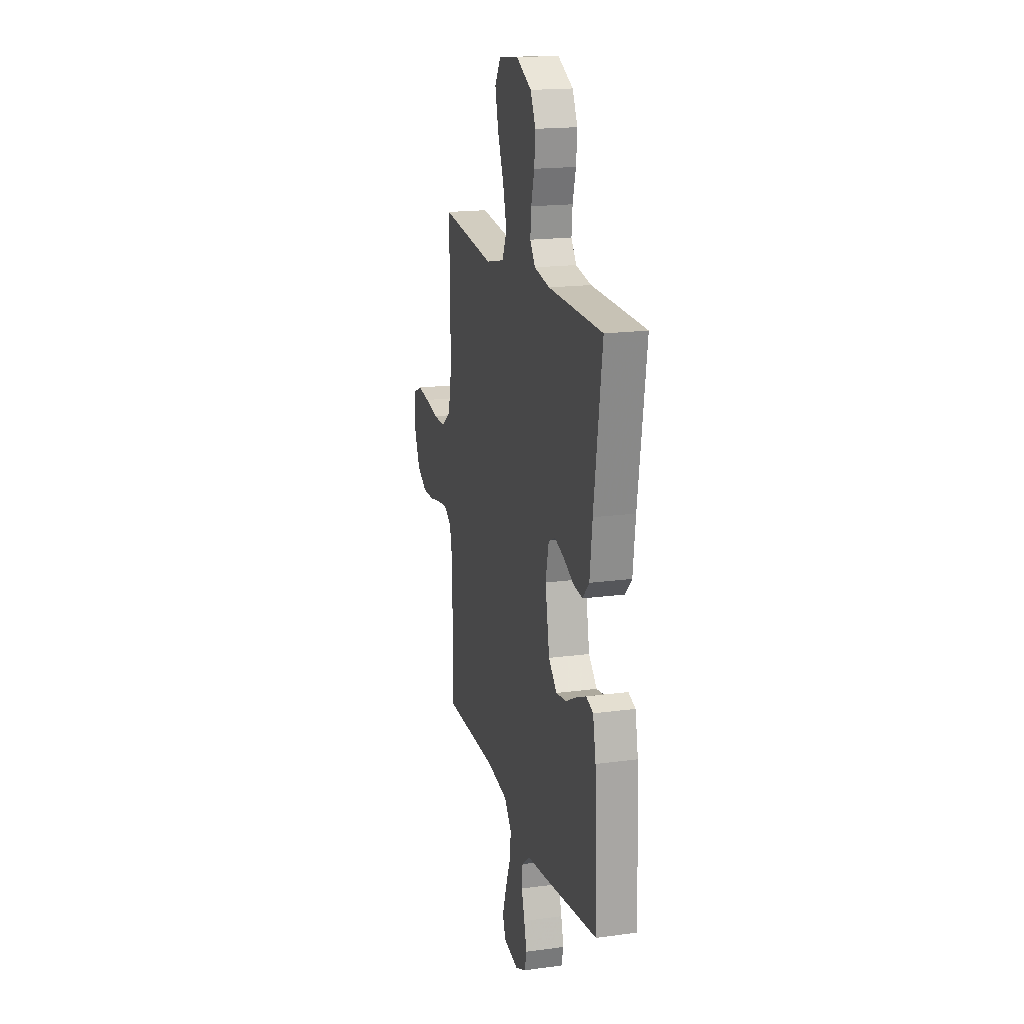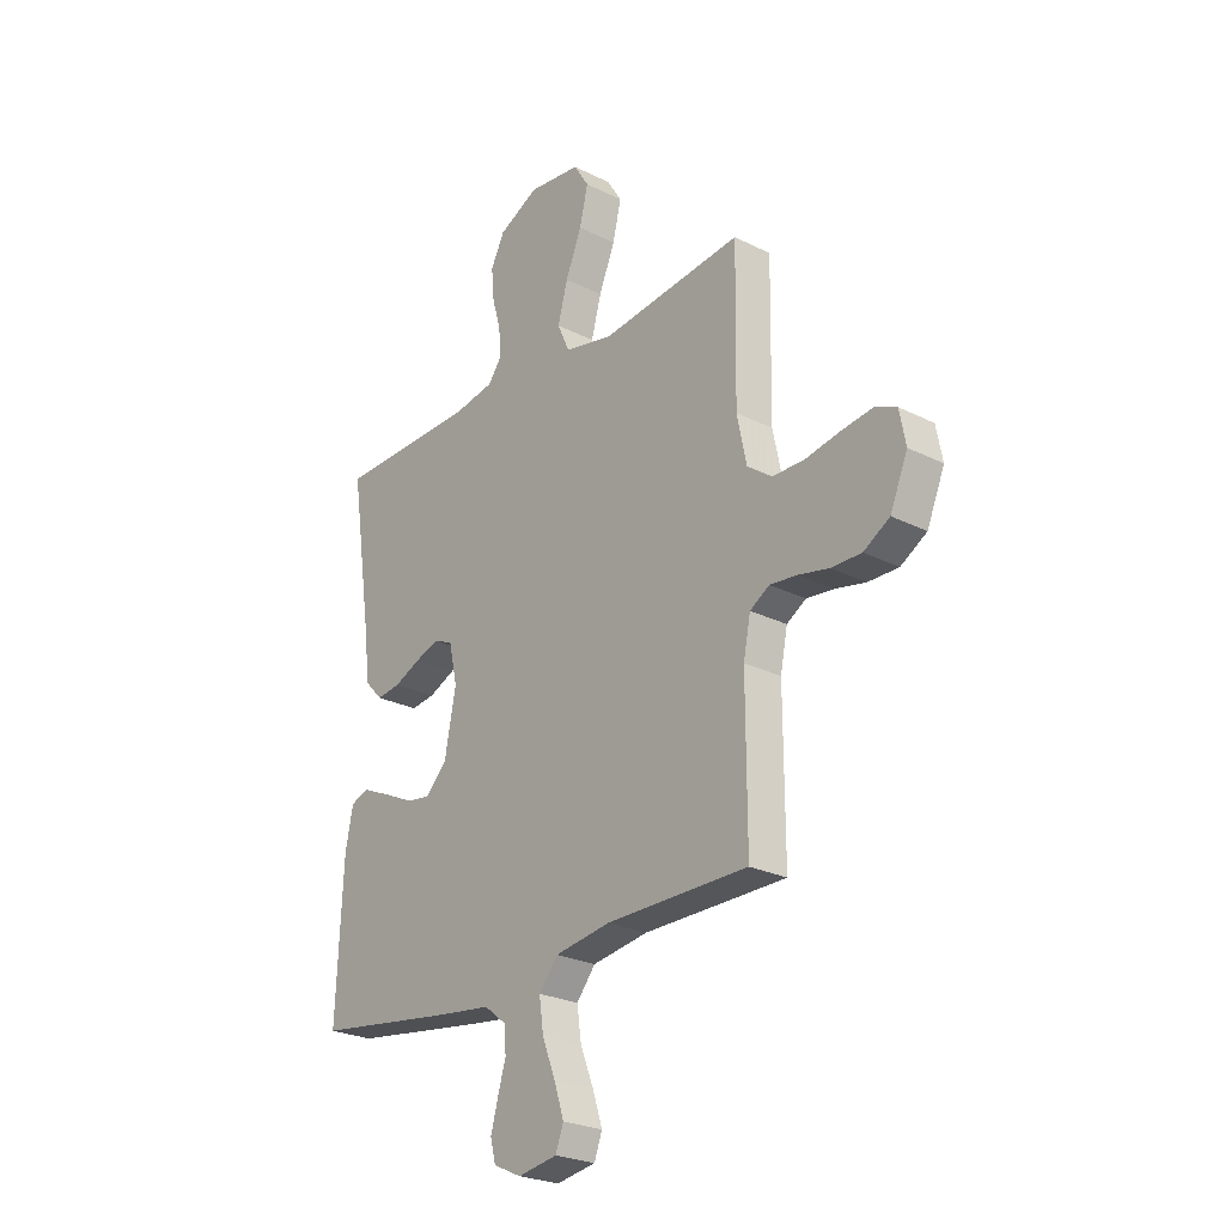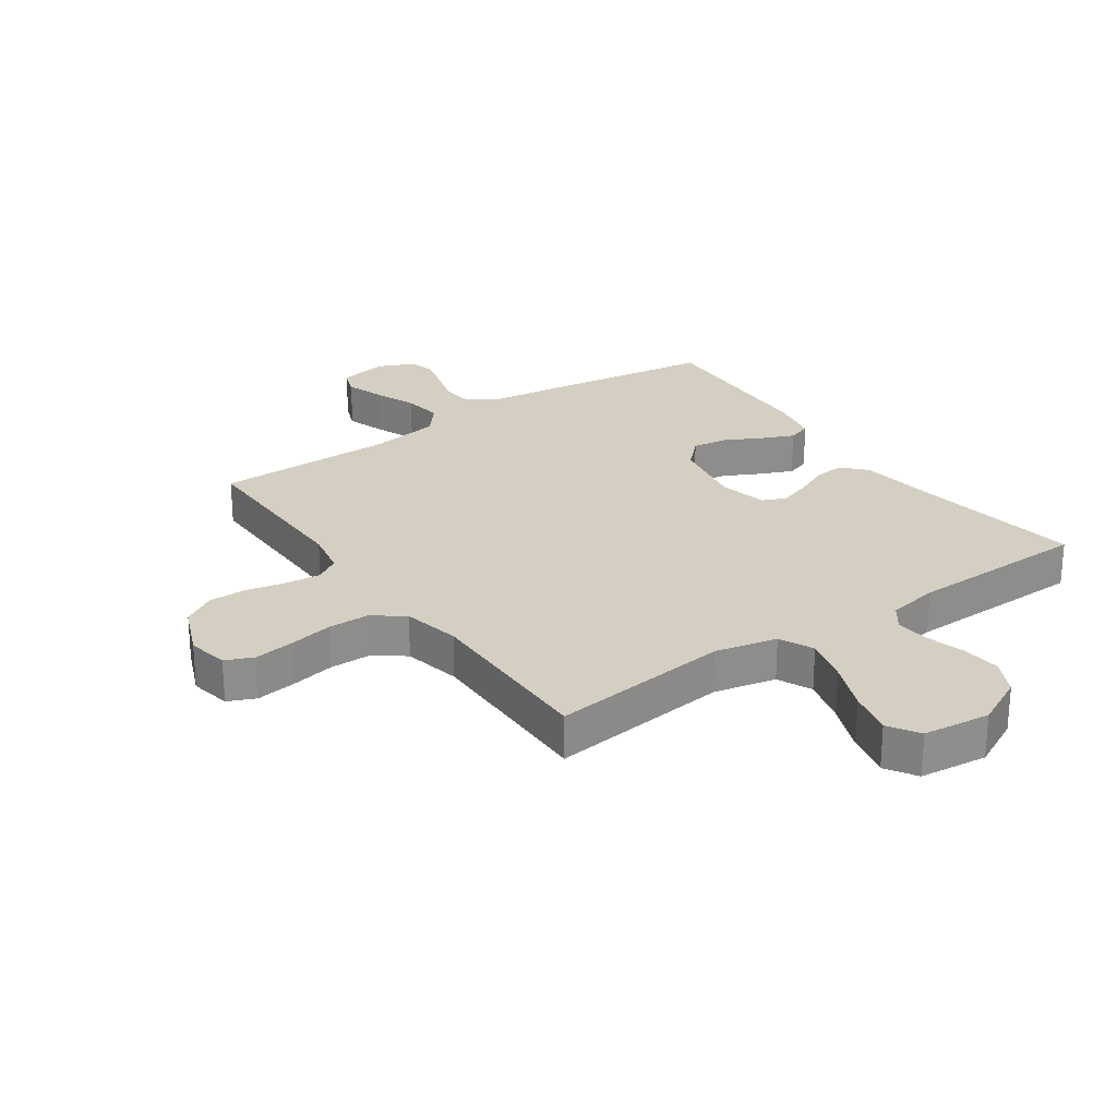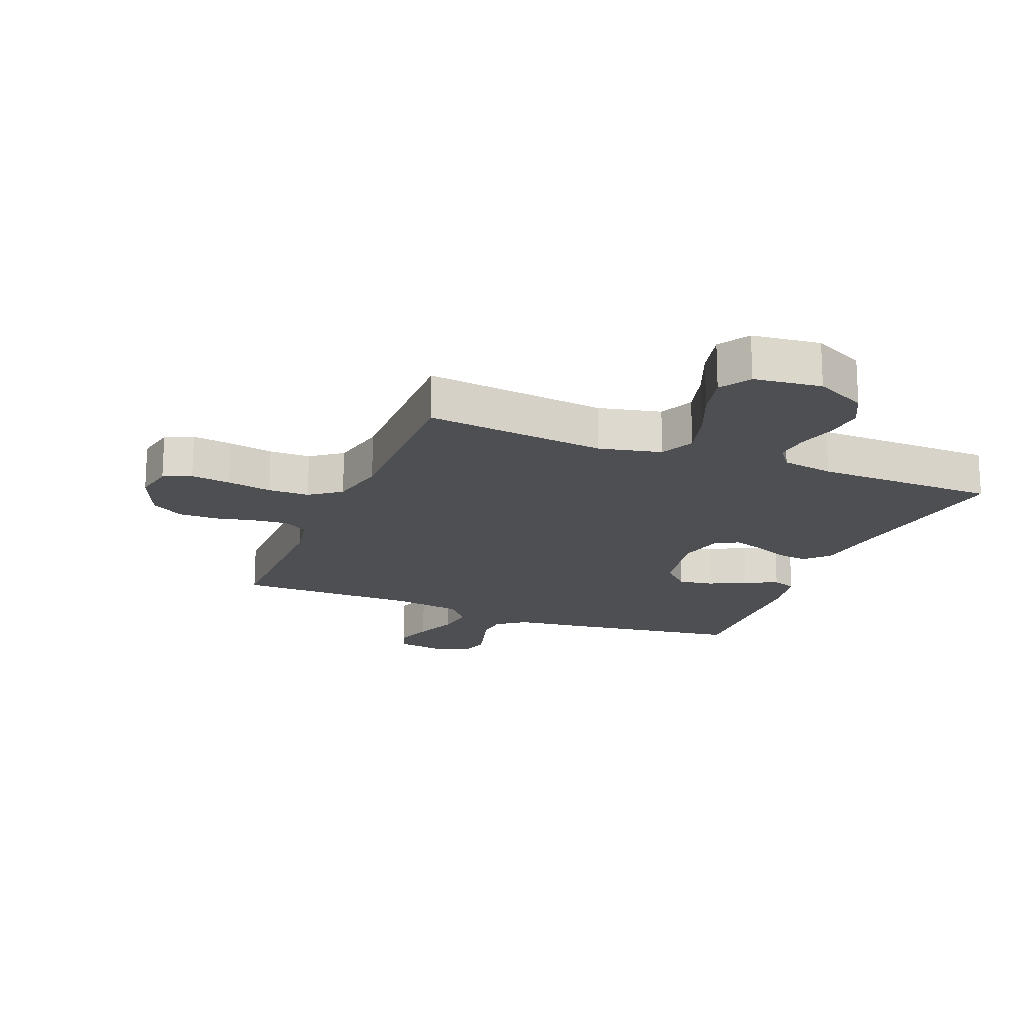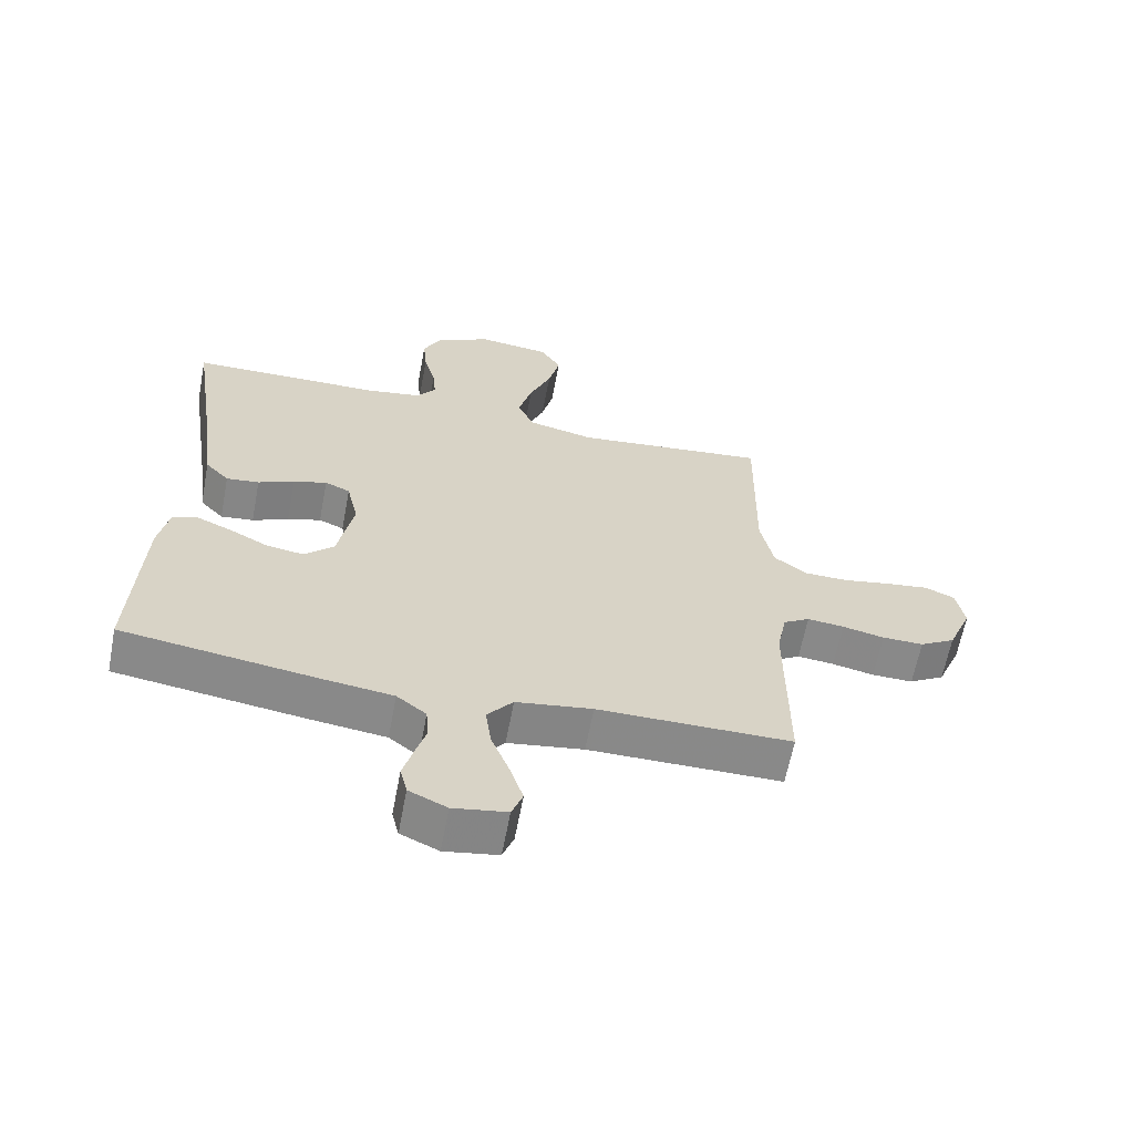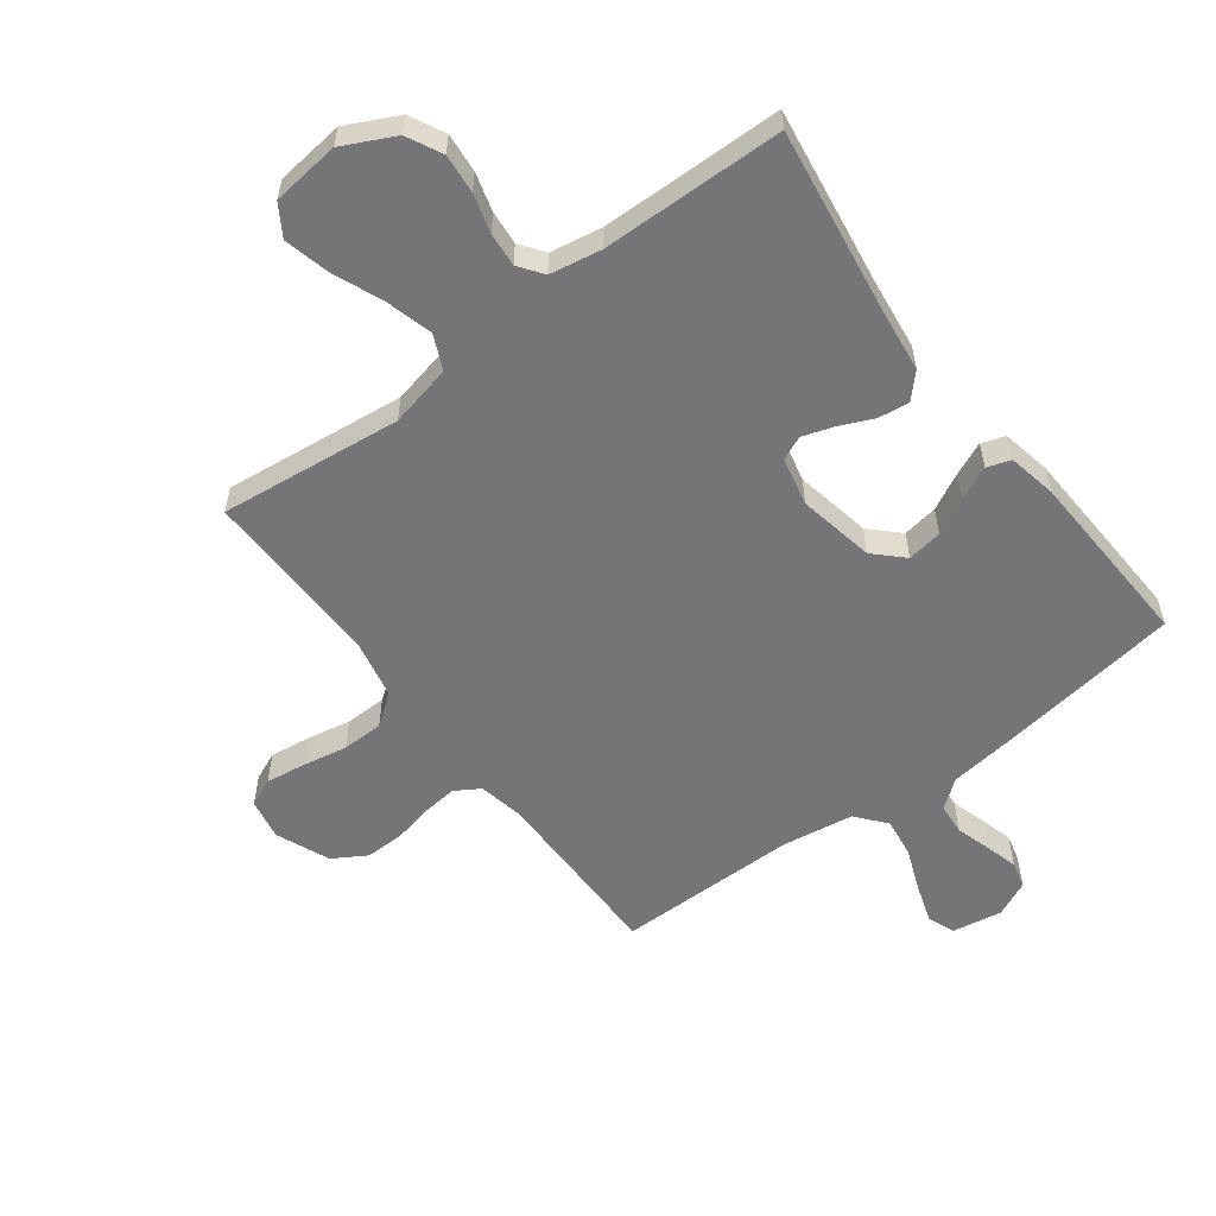
<metadata>
{"format":"obj","ext":"obj","renderer":"f3d","projection":"perspective","resolution":1024,"background":"white","views":[{"elev":18.1,"azim":75.3,"up":"+Z"},{"elev":-25.1,"azim":-129.2,"up":"+Z"},{"elev":25.7,"azim":-35.0,"up":"+Y"},{"elev":-18.1,"azim":-21.9,"up":"+Y"},{"elev":-63.0,"azim":169.2,"up":"+Z"},{"elev":-56.6,"azim":37.0,"up":"+Y"}]}
</metadata>
<code>
v -0.5 0.07 -0.5
v -0.499 0.07 -0.2
v -0.514 0.07 -0.125
v -0.555 0.07 -0.1
v -0.612 0.07 -0.106
v -0.677 0.07 -0.12
v -0.741 0.07 -0.121
v -0.796 0.07 -0.088
v -0.833 0.07 0
v -0.82 0.07 0.068
v -0.774 0.07 0.088
v -0.708 0.07 0.079
v -0.634 0.07 0.065
v -0.566 0.07 0.066
v -0.515 0.07 0.104
v -0.495 0.07 0.2
v -0.5 0.07 0.5
v -0.2 0.07 0.466
v -0.097 0.07 0.489
v -0.071 0.07 0.546
v -0.092 0.07 0.623
v -0.126 0.07 0.706
v -0.144 0.07 0.781
v -0.112 0.07 0.832
v 0 0.07 0.845
v 0.085 0.07 0.803
v 0.114 0.07 0.745
v 0.108 0.07 0.68
v 0.09 0.07 0.616
v 0.085 0.07 0.56
v 0.114 0.07 0.52
v 0.2 0.07 0.505
v 0.5 0.07 0.5
v 0.455 0.07 0.2
v 0.441 0.07 0.088
v 0.404 0.07 0.049
v 0.353 0.07 0.055
v 0.297 0.07 0.08
v 0.245 0.07 0.097
v 0.206 0.07 0.08
v 0.188 0.07 0
v 0.212 0.07 -0.126
v 0.258 0.07 -0.171
v 0.316 0.07 -0.162
v 0.376 0.07 -0.131
v 0.431 0.07 -0.107
v 0.47 0.07 -0.12
v 0.486 0.07 -0.2
v 0.5 0.07 -0.5
v 0.2 0.07 -0.543
v 0.088 0.07 -0.557
v 0.042 0.07 -0.593
v 0.038 0.07 -0.644
v 0.055 0.07 -0.701
v 0.07 0.07 -0.756
v 0.059 0.07 -0.8
v 0 0.07 -0.827
v -0.083 0.07 -0.813
v -0.1 0.07 -0.768
v -0.079 0.07 -0.704
v -0.051 0.07 -0.633
v -0.042 0.07 -0.568
v -0.082 0.07 -0.519
v -0.2 0.07 -0.501
v -0.5 0 -0.5
v -0.499 0 -0.2
v -0.514 0 -0.125
v -0.555 0 -0.1
v -0.612 0 -0.106
v -0.677 0 -0.12
v -0.741 0 -0.121
v -0.796 0 -0.088
v -0.833 0 0
v -0.82 0 0.068
v -0.774 0 0.088
v -0.708 0 0.079
v -0.634 0 0.065
v -0.566 0 0.066
v -0.515 0 0.104
v -0.495 0 0.2
v -0.5 0 0.5
v -0.2 0 0.466
v -0.097 0 0.489
v -0.071 0 0.546
v -0.092 0 0.623
v -0.126 0 0.706
v -0.144 0 0.781
v -0.112 0 0.832
v 0 0 0.845
v 0.085 0 0.803
v 0.114 0 0.745
v 0.108 0 0.68
v 0.09 0 0.616
v 0.085 0 0.56
v 0.114 0 0.52
v 0.2 0 0.505
v 0.5 0 0.5
v 0.455 0 0.2
v 0.441 0 0.088
v 0.404 0 0.049
v 0.353 0 0.055
v 0.297 0 0.08
v 0.245 0 0.097
v 0.206 0 0.08
v 0.188 0 0
v 0.212 0 -0.126
v 0.258 0 -0.171
v 0.316 0 -0.162
v 0.376 0 -0.131
v 0.431 0 -0.107
v 0.47 0 -0.12
v 0.486 0 -0.2
v 0.5 0 -0.5
v 0.2 0 -0.543
v 0.088 0 -0.557
v 0.042 0 -0.593
v 0.038 0 -0.644
v 0.055 0 -0.701
v 0.07 0 -0.756
v 0.059 0 -0.8
v 0 0 -0.827
v -0.083 0 -0.813
v -0.1 0 -0.768
v -0.079 0 -0.704
v -0.051 0 -0.633
v -0.042 0 -0.568
v -0.082 0 -0.519
v -0.2 0 -0.501
f 58 59 60 61
f 56 57 58 61
f 56 61 62
f 53 54 55 56
f 53 56 62
f 52 53 62 63
f 48 49 50 51
f 48 51 52 63
f 44 45 46 47
f 44 47 48 63
f 35 36 37 38
f 34 35 38 39
f 32 33 34 39
f 31 32 39 40
f 26 27 28 29
f 26 29 30
f 25 26 30
f 24 25 30
f 21 22 23 24
f 20 21 24 30
f 19 20 30 31
f 16 17 18
f 15 16 18 19
f 10 11 12 13
f 8 9 10 13
f 8 13 14
f 5 6 7 8
f 4 5 8 14
f 3 4 14 15
f 64 1 2
f 43 44 63 64
f 42 43 64 2
f 41 42 2 3
f 19 31 40 41
f 3 15 19 41
f 125 124 123 122
f 125 122 121 120
f 126 125 120
f 120 119 118 117
f 126 120 117
f 127 126 117 116
f 115 114 113 112
f 127 116 115 112
f 111 110 109 108
f 127 112 111 108
f 102 101 100 99
f 103 102 99 98
f 103 98 97 96
f 104 103 96 95
f 93 92 91 90
f 94 93 90
f 94 90 89
f 94 89 88
f 88 87 86 85
f 94 88 85 84
f 95 94 84 83
f 82 81 80
f 83 82 80 79
f 77 76 75 74
f 77 74 73 72
f 78 77 72
f 72 71 70 69
f 78 72 69 68
f 79 78 68 67
f 66 65 128
f 128 127 108 107
f 66 128 107 106
f 67 66 106 105
f 105 104 95 83
f 105 83 79 67
f 1 65 66 2
f 2 66 67 3
f 3 67 68 4
f 4 68 69 5
f 5 69 70 6
f 6 70 71 7
f 7 71 72 8
f 8 72 73 9
f 9 73 74 10
f 10 74 75 11
f 11 75 76 12
f 12 76 77 13
f 13 77 78 14
f 14 78 79 15
f 15 79 80 16
f 16 80 81 17
f 17 81 82 18
f 18 82 83 19
f 19 83 84 20
f 20 84 85 21
f 21 85 86 22
f 22 86 87 23
f 23 87 88 24
f 24 88 89 25
f 25 89 90 26
f 26 90 91 27
f 27 91 92 28
f 28 92 93 29
f 29 93 94 30
f 30 94 95 31
f 31 95 96 32
f 32 96 97 33
f 33 97 98 34
f 34 98 99 35
f 35 99 100 36
f 36 100 101 37
f 37 101 102 38
f 38 102 103 39
f 39 103 104 40
f 40 104 105 41
f 41 105 106 42
f 42 106 107 43
f 43 107 108 44
f 44 108 109 45
f 45 109 110 46
f 46 110 111 47
f 47 111 112 48
f 48 112 113 49
f 49 113 114 50
f 50 114 115 51
f 51 115 116 52
f 52 116 117 53
f 53 117 118 54
f 54 118 119 55
f 55 119 120 56
f 56 120 121 57
f 57 121 122 58
f 58 122 123 59
f 59 123 124 60
f 60 124 125 61
f 61 125 126 62
f 62 126 127 63
f 63 127 128 64
f 64 128 65 1

</code>
